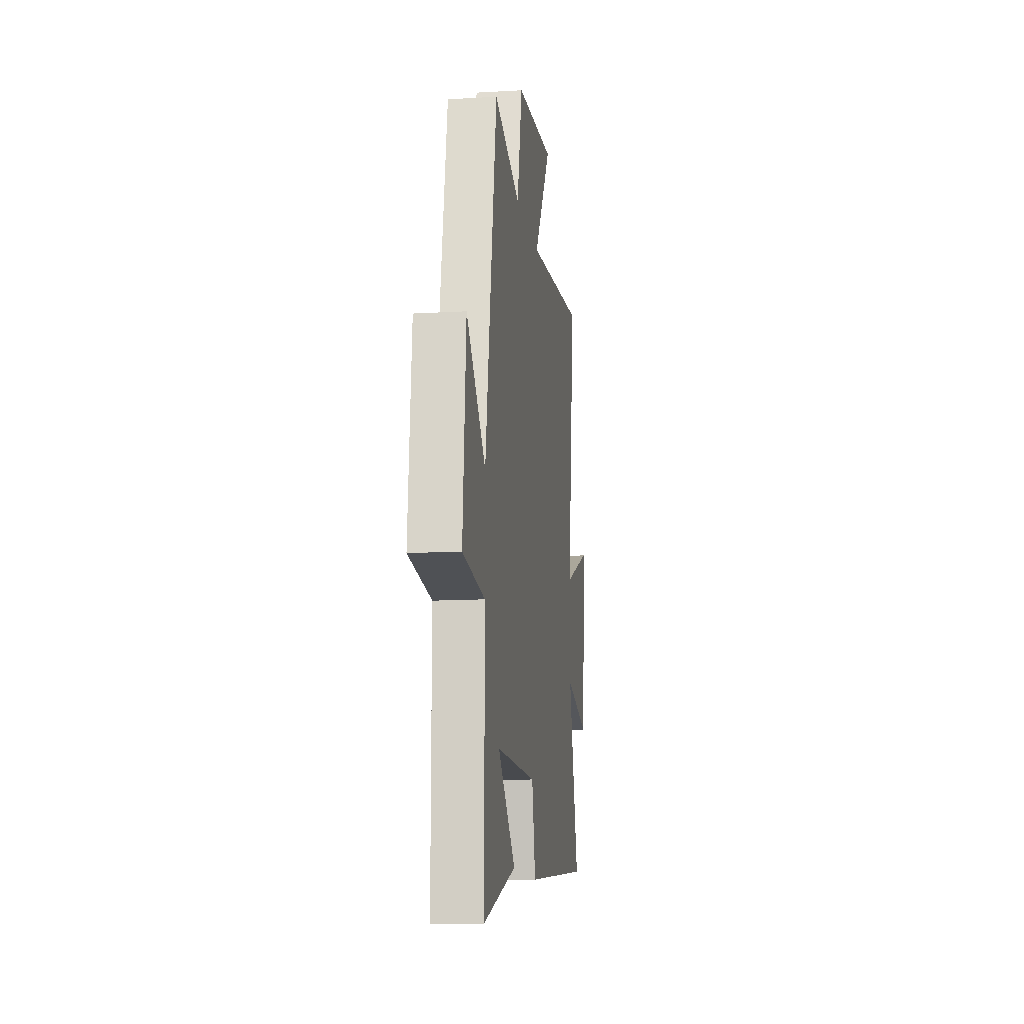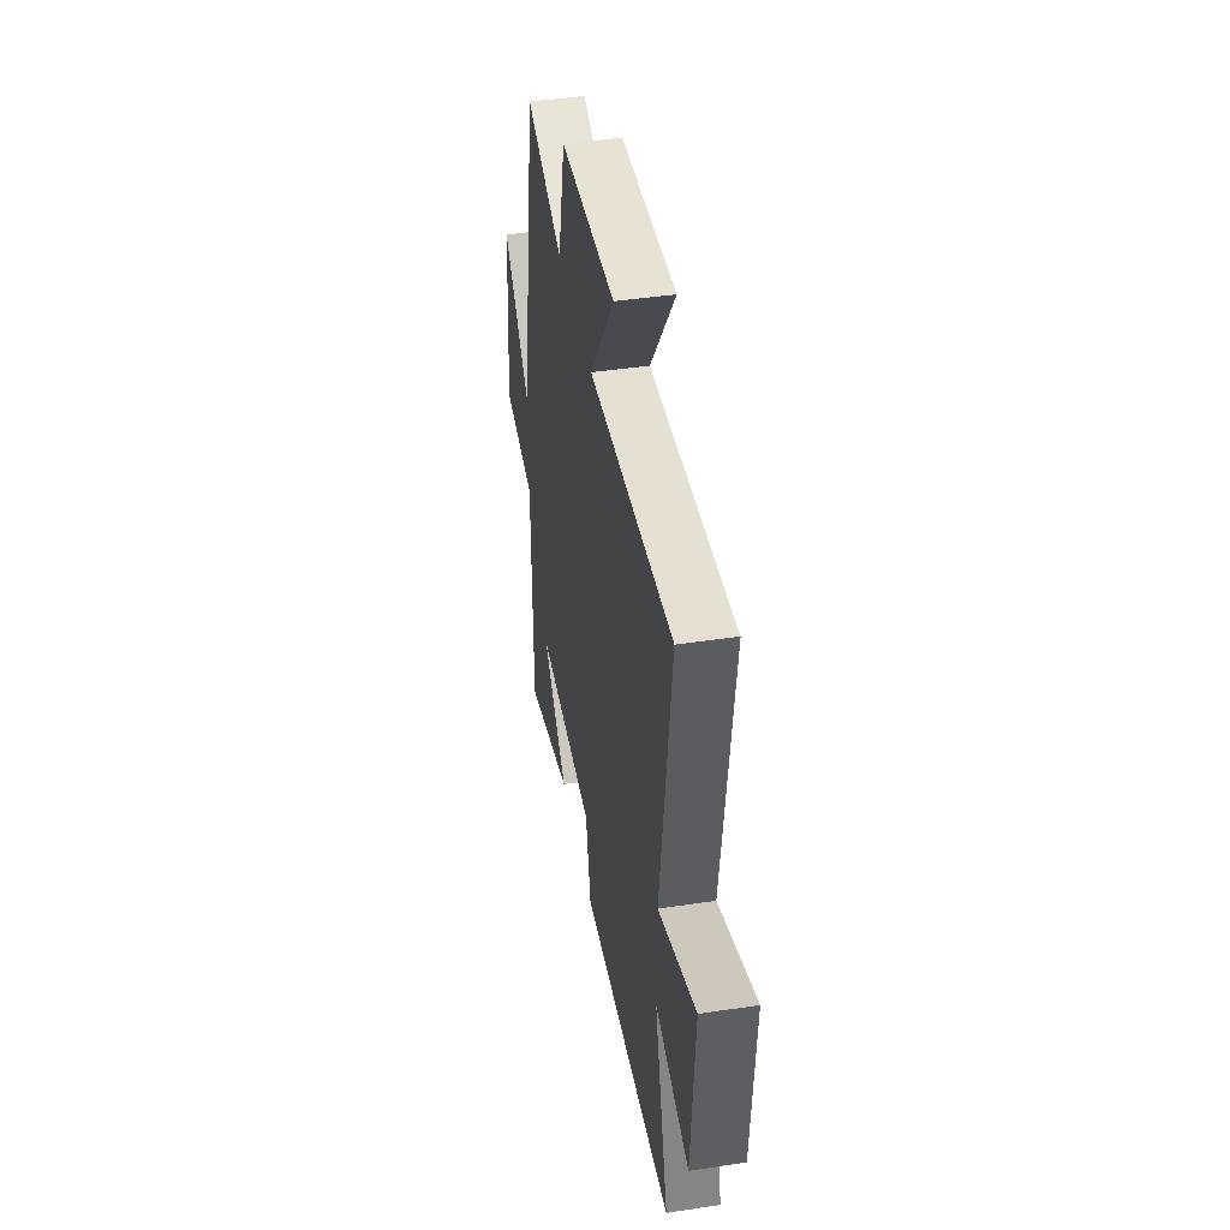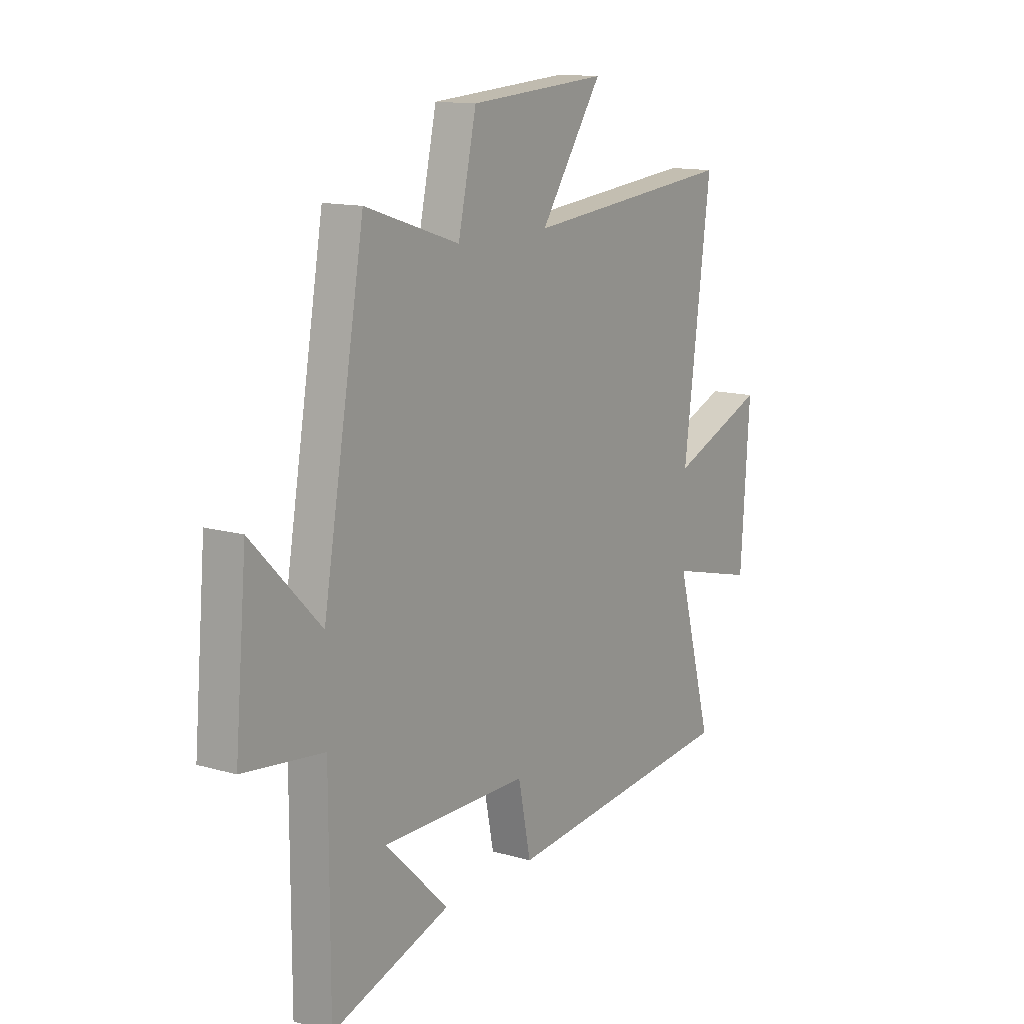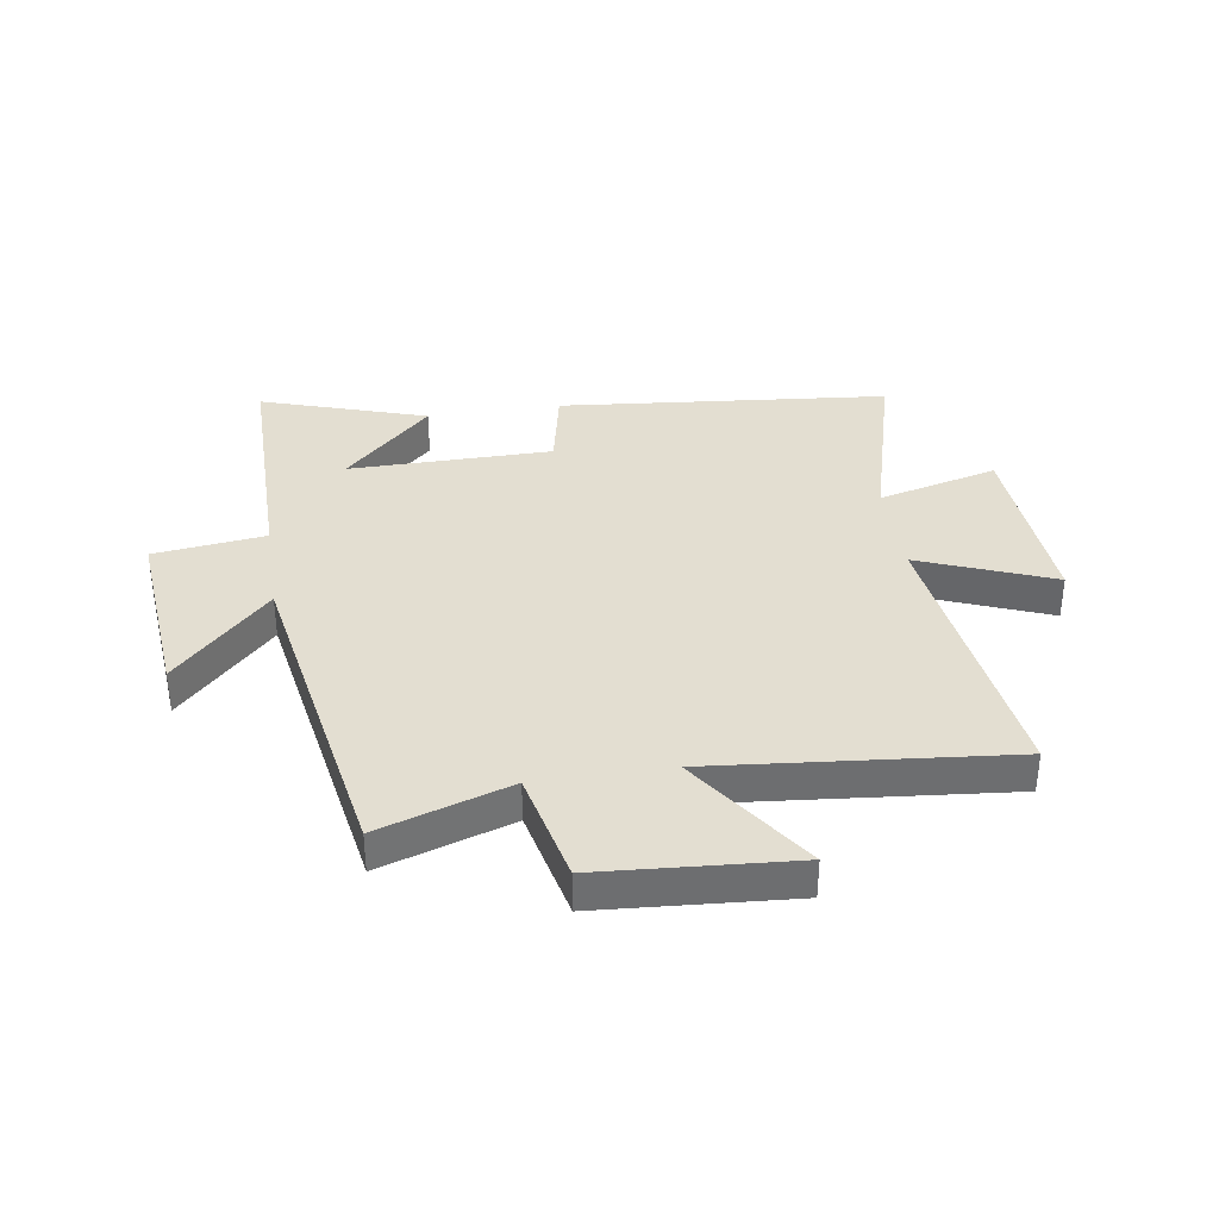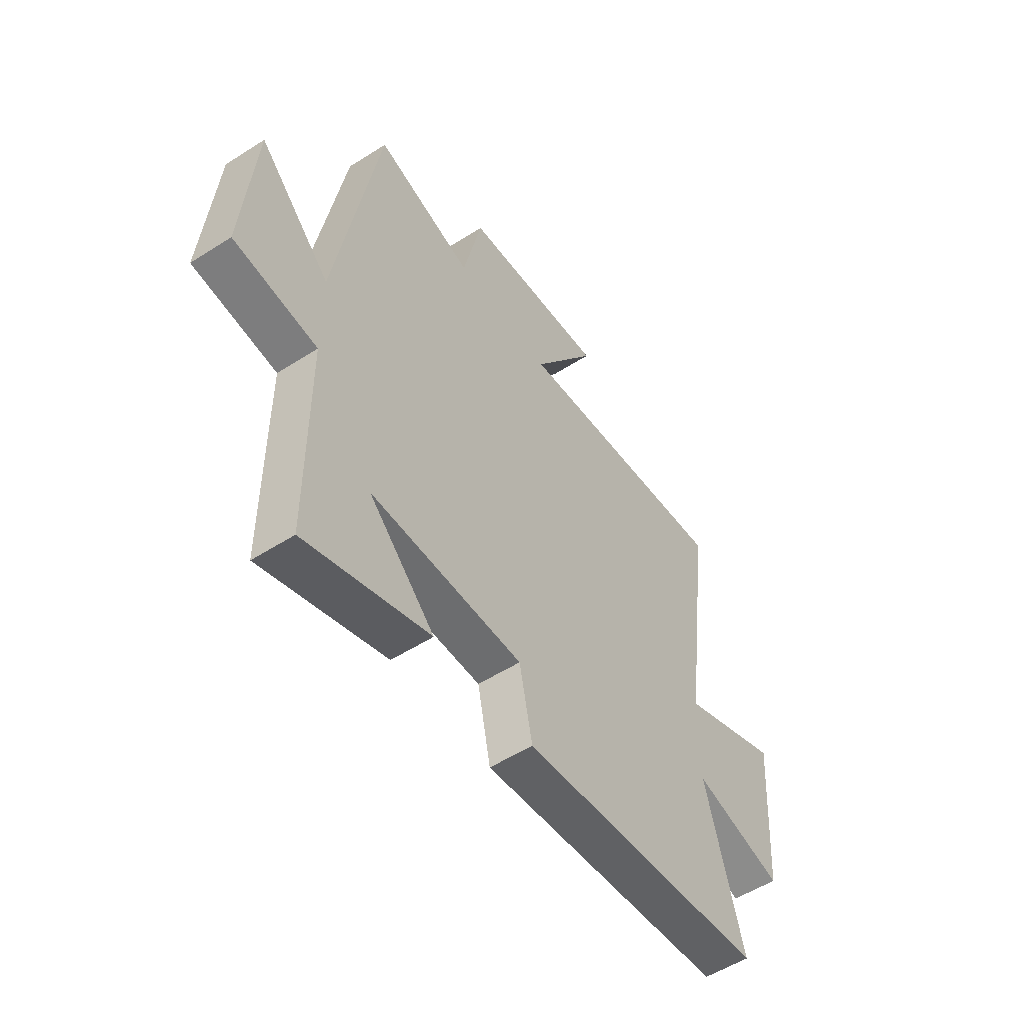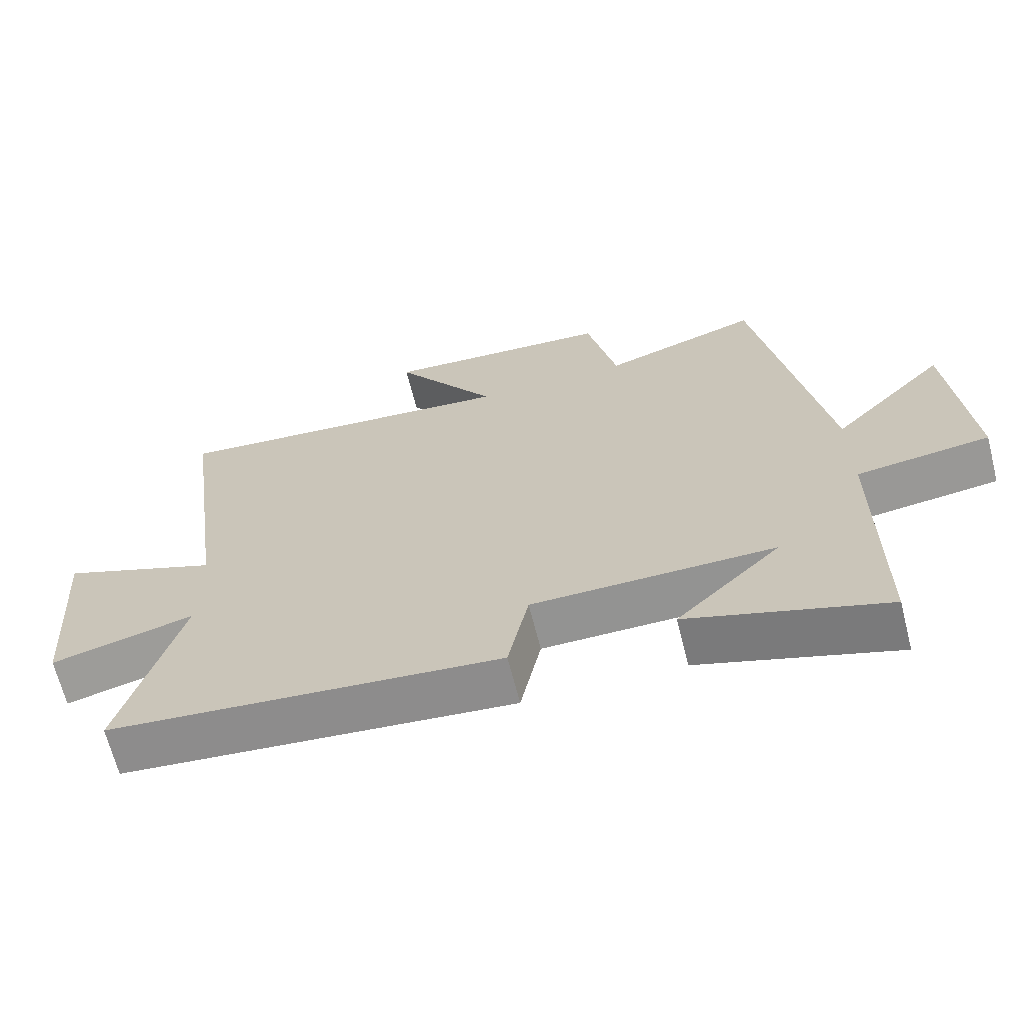
<metadata>
{"format":"obj","ext":"obj","renderer":"f3d","projection":"perspective","resolution":1024,"background":"white","views":[{"elev":-12.8,"azim":-82.2,"up":"+Z"},{"elev":44.1,"azim":79.9,"up":"+Z"},{"elev":13.2,"azim":-56.6,"up":"+Z"},{"elev":36.1,"azim":-8.7,"up":"+Y"},{"elev":-53.7,"azim":-55.7,"up":"+Z"},{"elev":-66.5,"azim":-165.8,"up":"+Z"}]}
</metadata>
<code>
v -0.5 0.07 -0.593
v -0.5 0.07 -0.172
v -0.693 0.07 -0.148
v -0.665 0.07 0.172
v -0.5 0.07 0.004
v -0.4 0.07 0.574
v -0.173 0.07 0.5
v -0.129 0.07 0.696
v 0.205 0.07 0.72
v 0.055 0.07 0.5
v 0.566 0.07 0.549
v 0.5 0.07 0.05
v 0.73 0.07 0.141
v 0.708 0.07 -0.183
v 0.5 0.07 -0.13
v 0.586 0.07 -0.445
v 0.016 0.07 -0.5
v -0.014 0.07 -0.354
v -0.366 0.07 -0.352
v -0.214 0.07 -0.5
v -0.5 0 -0.593
v -0.5 0 -0.172
v -0.693 0 -0.148
v -0.665 0 0.172
v -0.5 0 0.004
v -0.4 0 0.574
v -0.173 0 0.5
v -0.129 0 0.696
v 0.205 0 0.72
v 0.055 0 0.5
v 0.566 0 0.549
v 0.5 0 0.05
v 0.73 0 0.141
v 0.708 0 -0.183
v 0.5 0 -0.13
v 0.586 0 -0.445
v 0.016 0 -0.5
v -0.014 0 -0.354
v -0.366 0 -0.352
v -0.214 0 -0.5
f 19 20 1
f 15 16 17 18
f 15 18 19
f 12 13 14 15
f 12 15 19
f 10 11 12 19
f 7 8 9 10
f 19 1 2
f 10 19 2
f 7 10 2
f 5 6 7 2
f 2 3 4 5
f 21 40 39
f 38 37 36 35
f 39 38 35
f 35 34 33 32
f 39 35 32
f 39 32 31 30
f 30 29 28 27
f 22 21 39
f 22 39 30
f 22 30 27
f 22 27 26 25
f 25 24 23 22
f 1 21 22 2
f 2 22 23 3
f 3 23 24 4
f 4 24 25 5
f 5 25 26 6
f 6 26 27 7
f 7 27 28 8
f 8 28 29 9
f 9 29 30 10
f 10 30 31 11
f 11 31 32 12
f 12 32 33 13
f 13 33 34 14
f 14 34 35 15
f 15 35 36 16
f 16 36 37 17
f 17 37 38 18
f 18 38 39 19
f 19 39 40 20
f 20 40 21 1

</code>
